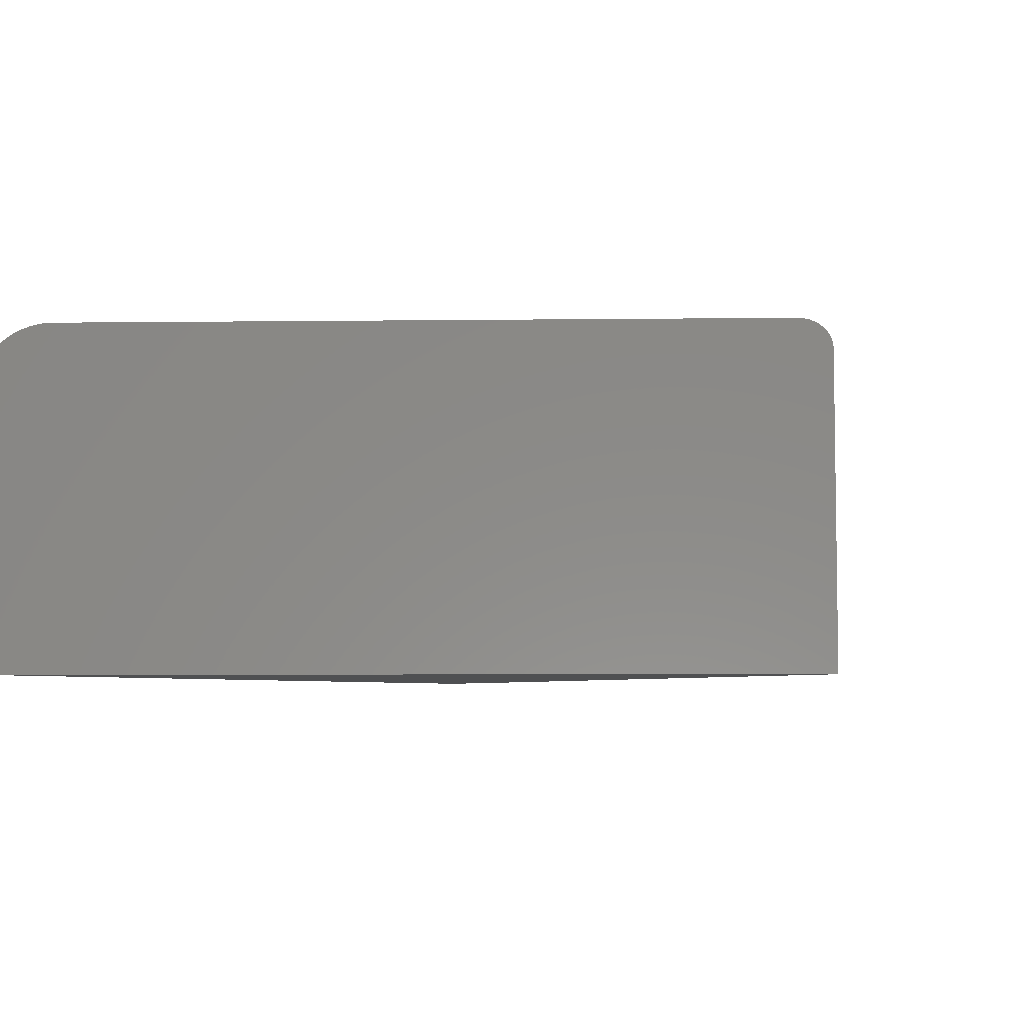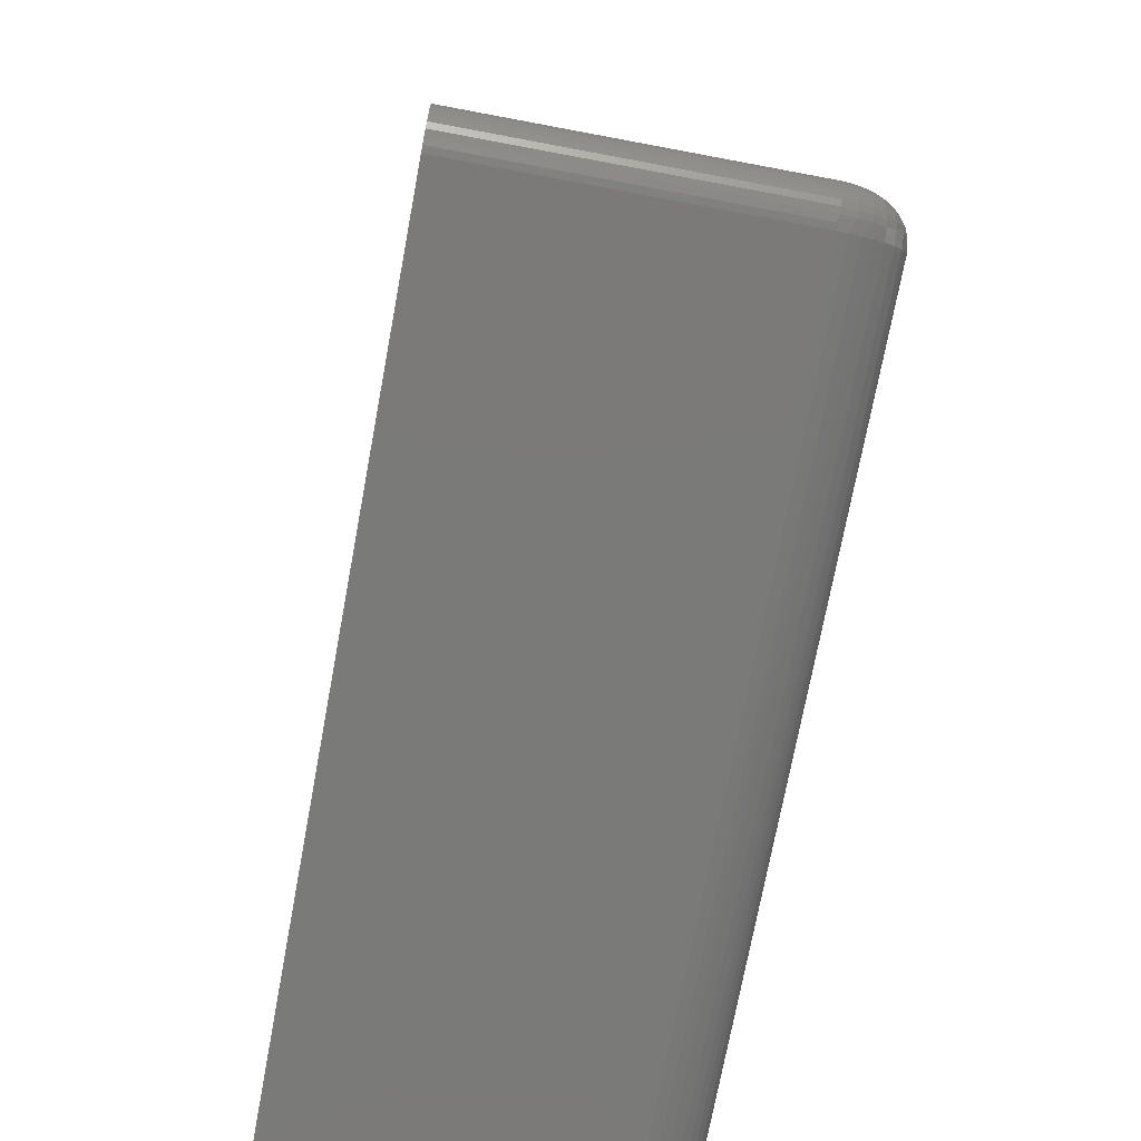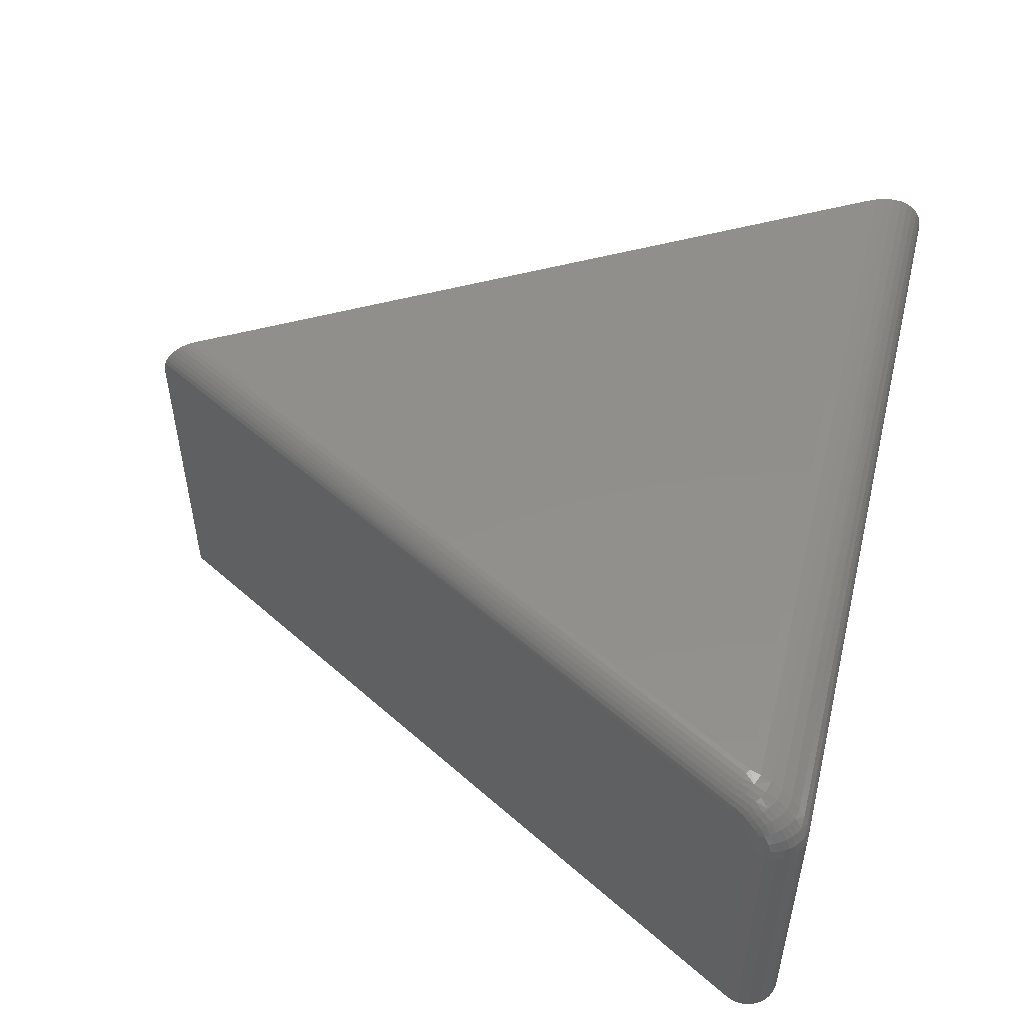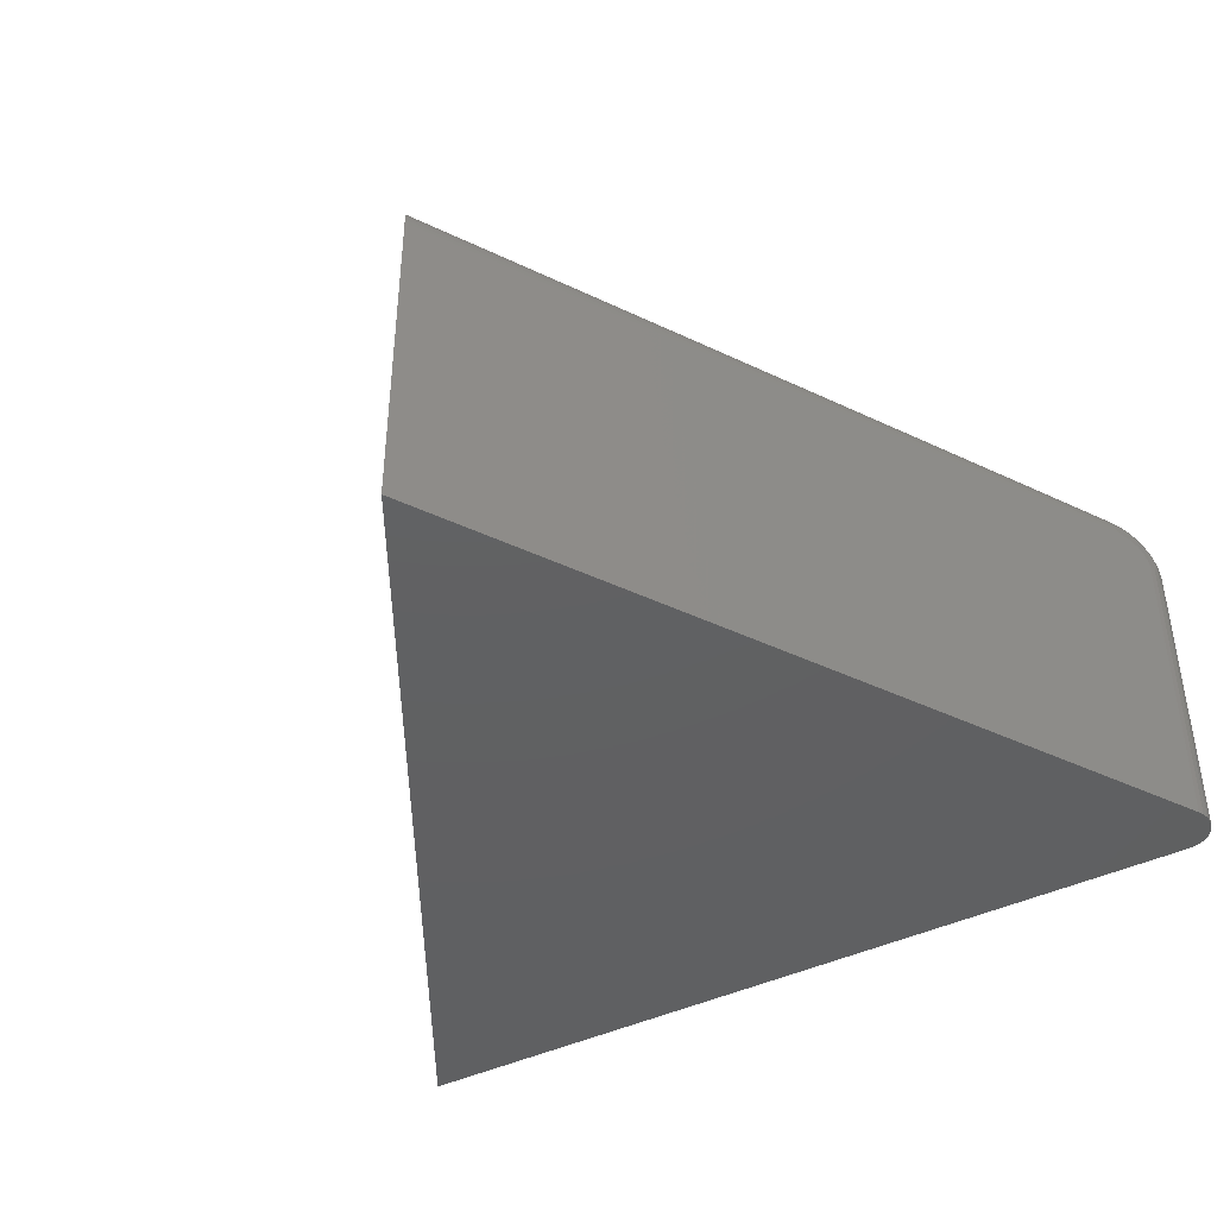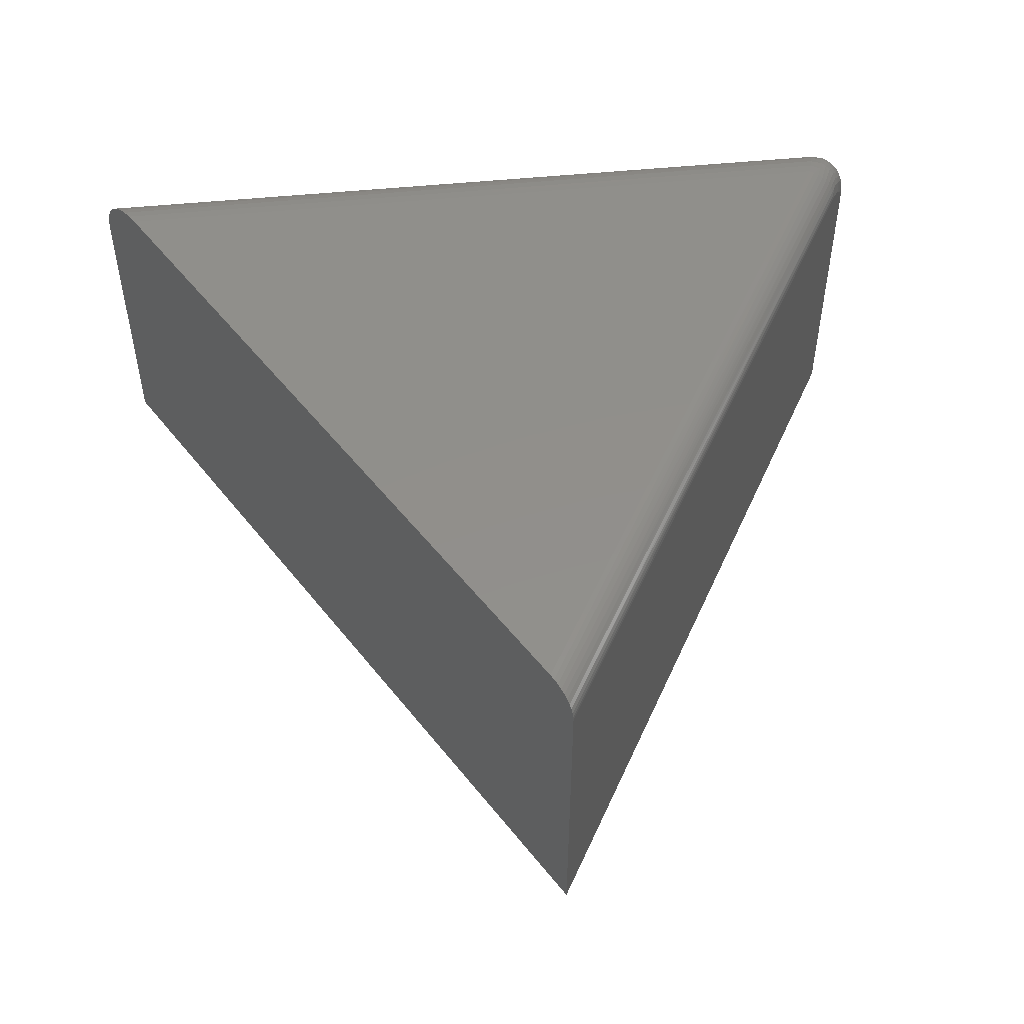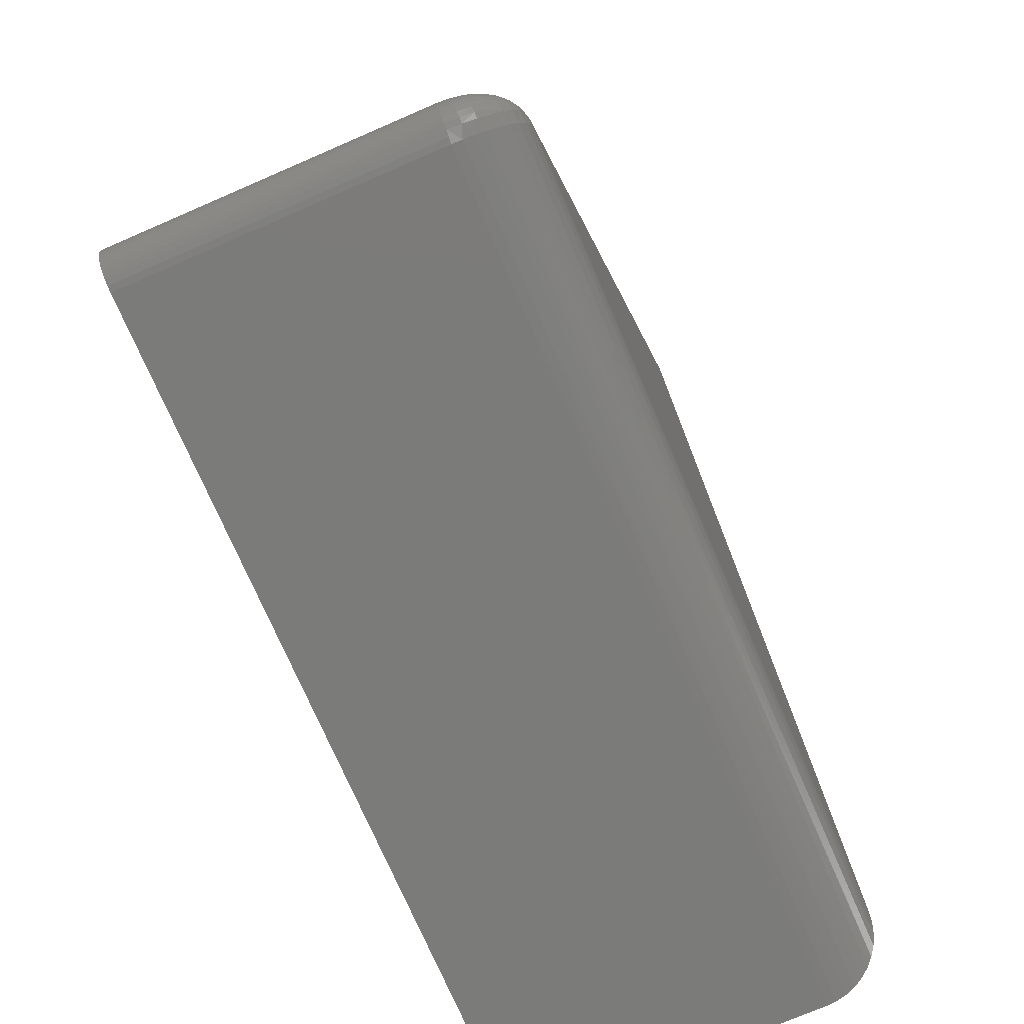
<metadata>
{"format":"stl","ext":"stl","renderer":"f3d","projection":"perspective","resolution":1024,"background":"white","views":[{"elev":-5.4,"azim":-57.6,"up":"+Y"},{"elev":-73.3,"azim":79.4,"up":"+Z"},{"elev":51.5,"azim":103.9,"up":"+Y"},{"elev":-42.0,"azim":30.3,"up":"+Y"},{"elev":50.7,"azim":-6.3,"up":"+Y"},{"elev":-74.2,"azim":113.4,"up":"+Z"}]}
</metadata>
<code>
# stl→obj: 131 verts, 258 faces
v 0.00847 -0.0625 -2.683e-17
v -0.4293 -0.05388 0.0005969
v 0.3836 -0.0625 -4.98e-17
v -0.4297 -0.0625 0
v -0.3931 2.031e-18 0.0625
v 0.3686 -0.0008515 0.05222
v -0.3988 -0.0007735 0.0527
v 0.3657 4.415e-17 0.0625
v -0.4044 -0.003057 0.0432
v 0.3715 -0.003392 0.04219
v -0.4098 -0.006863 0.03403
v 0.3746 -0.008415 0.03118
v -0.4148 -0.01215 0.02548
v 0.3775 -0.01548 0.02132
v -0.4191 -0.0185 0.01812
v 0.3798 -0.02434 0.013
v -0.4259 -0.0349 0.006425
v 0.3815 -0.0331 0.007349
v 0.3826 -0.04265 0.003235
v -0.4281 -0.04417 0.002749
v 0.3834 -0.05276 0.0007631
v -0.4229 -0.02616 0.01166
v -0.009729 2.331e-17 0.7174
v 0.00847 -0.03125 0.7485
v 0.007668 -0.02207 0.7471
v 0.00847 -0.3594 0.7485
v 0.008296 -0.02693 0.7482
v -0.4297 -0.3594 0
v -0.006875 -0.0003867 0.7223
v 0.005109 -0.01316 0.7428
v 0.003244 -0.009332 0.7396
v 0.00105 -0.006071 0.7358
v -0.001411 -0.003455 0.7316
v -0.004076 -0.001546 0.7271
v 0.006597 -0.01744 0.7453
v 0.4107 -0.0625 0.04679
v 0.4098 -0.05258 0.04841
v 0.4107 -0.3594 0.04679
v 0.4105 -0.05763 0.04717
v 0.4046 -0.03899 0.05745
v 0.4017 -0.03546 0.06238
v 0.3986 -0.03295 0.06788
v 0.3947 -0.03144 0.07461
v 0.3928 -0.03125 0.07804
v 0.4086 -0.0478 0.05046
v 0.407 -0.04342 0.05329
v 0.00847 -0.3594 -2.683e-17
v 0.3836 -0.3594 -4.98e-17
v 0.4145 -0.3594 0.03562
v 0.4131 -0.3594 0.04139
v 0.3952 -0.3594 0.002232
v 0.3895 -0.3594 0.000563
v 0.4004 -0.3594 0.004946
v 0.4051 -0.3594 0.008609
v 0.409 -0.3594 0.01309
v 0.412 -0.3594 0.01822
v 0.4139 -0.3594 0.02382
v 0.4148 -0.3594 0.02969
v 0.4131 -0.0625 0.04139
v 0.4145 -0.0625 0.03562
v 0.4148 -0.0625 0.02969
v 0.4139 -0.0625 0.02382
v 0.412 -0.0625 0.01822
v 0.409 -0.0625 0.01309
v 0.4051 -0.0625 0.008609
v 0.4004 -0.0625 0.004946
v 0.3952 -0.0625 0.002232
v 0.3895 -0.0625 0.000563
v 0.3704 -0.0004748 0.0652
v 0.3924 -0.02582 0.0778
v 0.3749 -0.001885 0.06781
v 0.3792 -0.004187 0.07027
v 0.3831 -0.007311 0.07249
v 0.3864 -0.01116 0.0744
v 0.3891 -0.01562 0.07596
v 0.3911 -0.02056 0.0771
v 0.3789 -0.002175 0.05637
v 0.3952 -0.06132 0.002243
v 0.3953 -0.02068 0.06936
v 0.3829 -0.004688 0.04501
v 0.3857 -0.009324 0.03346
v 0.3994 -0.02232 0.06165
v 0.4035 -0.02656 0.05501
v 0.3891 -0.01636 0.02356
v 0.391 -0.02548 0.01457
v 0.4071 -0.03122 0.04844
v 0.4101 -0.03795 0.04372
v 0.3932 -0.03633 0.008046
v 0.4124 -0.0451 0.03945
v 0.3946 -0.04847 0.003843
v 0.4139 -0.05316 0.03668
v 0.412 -0.06143 0.01823
v 0.4026 -0.02208 0.05152
v 0.3979 -0.01725 0.05867
v 0.4007 -0.01808 0.04782
v 0.3953 -0.01279 0.05539
v 0.398 -0.0147 0.04404
v 0.3919 -0.009124 0.05193
v 0.3945 -0.01206 0.0403
v 0.3877 -0.006388 0.04843
v 0.3903 -0.01025 0.03673
v 0.4099 -0.0348 0.03903
v 0.4064 -0.02716 0.04407
v 0.4088 -0.03197 0.03426
v 0.4047 -0.02358 0.03956
v 0.4067 -0.02957 0.02958
v 0.4019 -0.02062 0.0351
v 0.4038 -0.02766 0.02513
v 0.3983 -0.01838 0.03084
v 0.4001 -0.02632 0.02105
v 0.394 -0.01694 0.02695
v 0.3958 -0.02558 0.0175
v 0.4004 -0.06131 0.004958
v 0.4051 -0.06133 0.00862
v 0.409 -0.06137 0.0131
v 0.3835 -0.004221 0.05935
v 0.3875 -0.00721 0.06224
v 0.3909 -0.01104 0.06493
v 0.3935 -0.01558 0.06733
v 0.3982 -0.0363 0.01089
v 0.4027 -0.03676 0.01452
v 0.4065 -0.03767 0.01882
v 0.4095 -0.03901 0.02363
v 0.4115 -0.04074 0.02879
v 0.4125 -0.04279 0.03413
v 0.3998 -0.04842 0.006598
v 0.4044 -0.04864 0.01026
v 0.4083 -0.04912 0.01468
v 0.4113 -0.04984 0.01973
v 0.4132 -0.05077 0.02521
v 0.4141 -0.05189 0.03093
f 1 2 3
f 1 4 2
f 5 6 7
f 5 8 6
f 9 7 6
f 6 10 9
f 11 9 10
f 10 12 11
f 13 11 12
f 12 14 13
f 13 14 15
f 15 14 16
f 17 18 19
f 17 19 20
f 20 19 21
f 20 21 2
f 3 2 21
f 18 17 16
f 16 17 22
f 16 22 15
f 8 5 23
f 24 25 26
f 24 27 25
f 4 20 2
f 28 26 29
f 28 29 23
f 28 23 5
f 28 5 7
f 28 7 9
f 28 9 11
f 28 11 13
f 28 13 15
f 28 15 22
f 28 22 17
f 28 17 20
f 28 20 4
f 30 31 32
f 30 32 33
f 30 33 34
f 29 26 25
f 29 25 35
f 29 35 30
f 29 30 34
f 36 37 38
f 36 39 37
f 40 41 42
f 26 38 43
f 26 43 44
f 26 44 24
f 43 38 37
f 43 37 45
f 43 45 46
f 43 46 40
f 43 40 42
f 47 1 48
f 48 1 3
f 38 49 50
f 51 28 47
f 51 47 48
f 51 48 52
f 26 28 51
f 26 51 53
f 26 53 54
f 26 54 55
f 26 55 56
f 26 56 57
f 26 57 58
f 26 58 49
f 26 49 38
f 36 38 59
f 59 38 50
f 59 50 60
f 60 50 49
f 60 49 61
f 61 49 58
f 61 58 62
f 62 58 57
f 62 57 63
f 63 57 56
f 63 56 64
f 64 56 55
f 64 55 65
f 65 55 54
f 65 54 66
f 66 54 53
f 66 53 67
f 67 53 51
f 67 51 68
f 68 51 52
f 68 52 3
f 3 52 48
f 8 29 69
f 8 23 29
f 24 70 27
f 24 44 70
f 69 29 34
f 69 34 71
f 71 34 33
f 71 33 72
f 72 33 32
f 72 32 73
f 73 32 31
f 73 31 74
f 74 31 30
f 74 30 75
f 30 35 75
f 76 75 35
f 35 25 76
f 70 76 25
f 25 27 70
f 69 77 8
f 77 6 8
f 21 78 3
f 78 68 3
f 6 77 10
f 43 42 79
f 70 43 79
f 76 70 79
f 80 81 12
f 10 80 12
f 42 41 82
f 79 42 82
f 12 81 14
f 41 40 83
f 84 85 16
f 14 84 16
f 40 46 86
f 83 40 86
f 16 85 18
f 46 45 87
f 18 88 19
f 45 37 89
f 87 45 89
f 19 90 21
f 37 39 91
f 89 37 91
f 59 39 36
f 92 62 63
f 43 70 44
f 41 83 82
f 82 83 93
f 93 94 82
f 94 93 95
f 95 96 94
f 96 95 97
f 97 98 96
f 99 98 97
f 100 98 99
f 101 100 99
f 80 100 101
f 81 80 101
f 46 87 86
f 86 87 102
f 102 103 86
f 103 102 104
f 104 105 103
f 105 104 106
f 106 107 105
f 108 107 106
f 109 107 108
f 110 109 108
f 111 109 110
f 112 111 110
f 84 111 112
f 85 84 112
f 39 59 91
f 60 91 59
f 68 78 67
f 67 78 113
f 67 113 66
f 66 113 114
f 66 114 65
f 65 114 115
f 65 115 64
f 64 115 92
f 64 92 63
f 69 71 77
f 77 71 72
f 77 72 116
f 116 72 73
f 116 73 117
f 117 73 74
f 117 74 118
f 118 74 75
f 118 75 119
f 119 75 76
f 119 76 79
f 10 77 80
f 80 77 116
f 80 116 100
f 100 116 117
f 100 117 98
f 98 117 118
f 98 118 96
f 96 118 119
f 96 119 94
f 94 119 79
f 94 79 82
f 14 81 84
f 84 81 101
f 84 101 111
f 111 101 99
f 111 99 109
f 109 99 97
f 109 97 107
f 107 97 95
f 107 95 105
f 105 95 93
f 105 93 103
f 103 93 83
f 103 83 86
f 18 85 88
f 88 85 112
f 88 112 120
f 120 112 110
f 120 110 121
f 121 110 108
f 121 108 122
f 122 108 106
f 122 106 123
f 123 106 104
f 123 104 124
f 124 104 102
f 124 102 125
f 125 102 87
f 125 87 89
f 19 88 90
f 90 88 120
f 90 120 126
f 126 120 121
f 126 121 127
f 127 121 122
f 127 122 128
f 128 122 123
f 128 123 129
f 129 123 124
f 129 124 130
f 130 124 125
f 130 125 131
f 131 125 89
f 131 89 91
f 21 90 78
f 78 90 126
f 78 126 113
f 113 126 127
f 113 127 114
f 114 127 128
f 114 128 115
f 115 128 129
f 115 129 92
f 92 129 130
f 92 130 62
f 62 130 131
f 62 131 61
f 61 131 91
f 61 91 60
f 28 4 47
f 47 4 1

</code>
